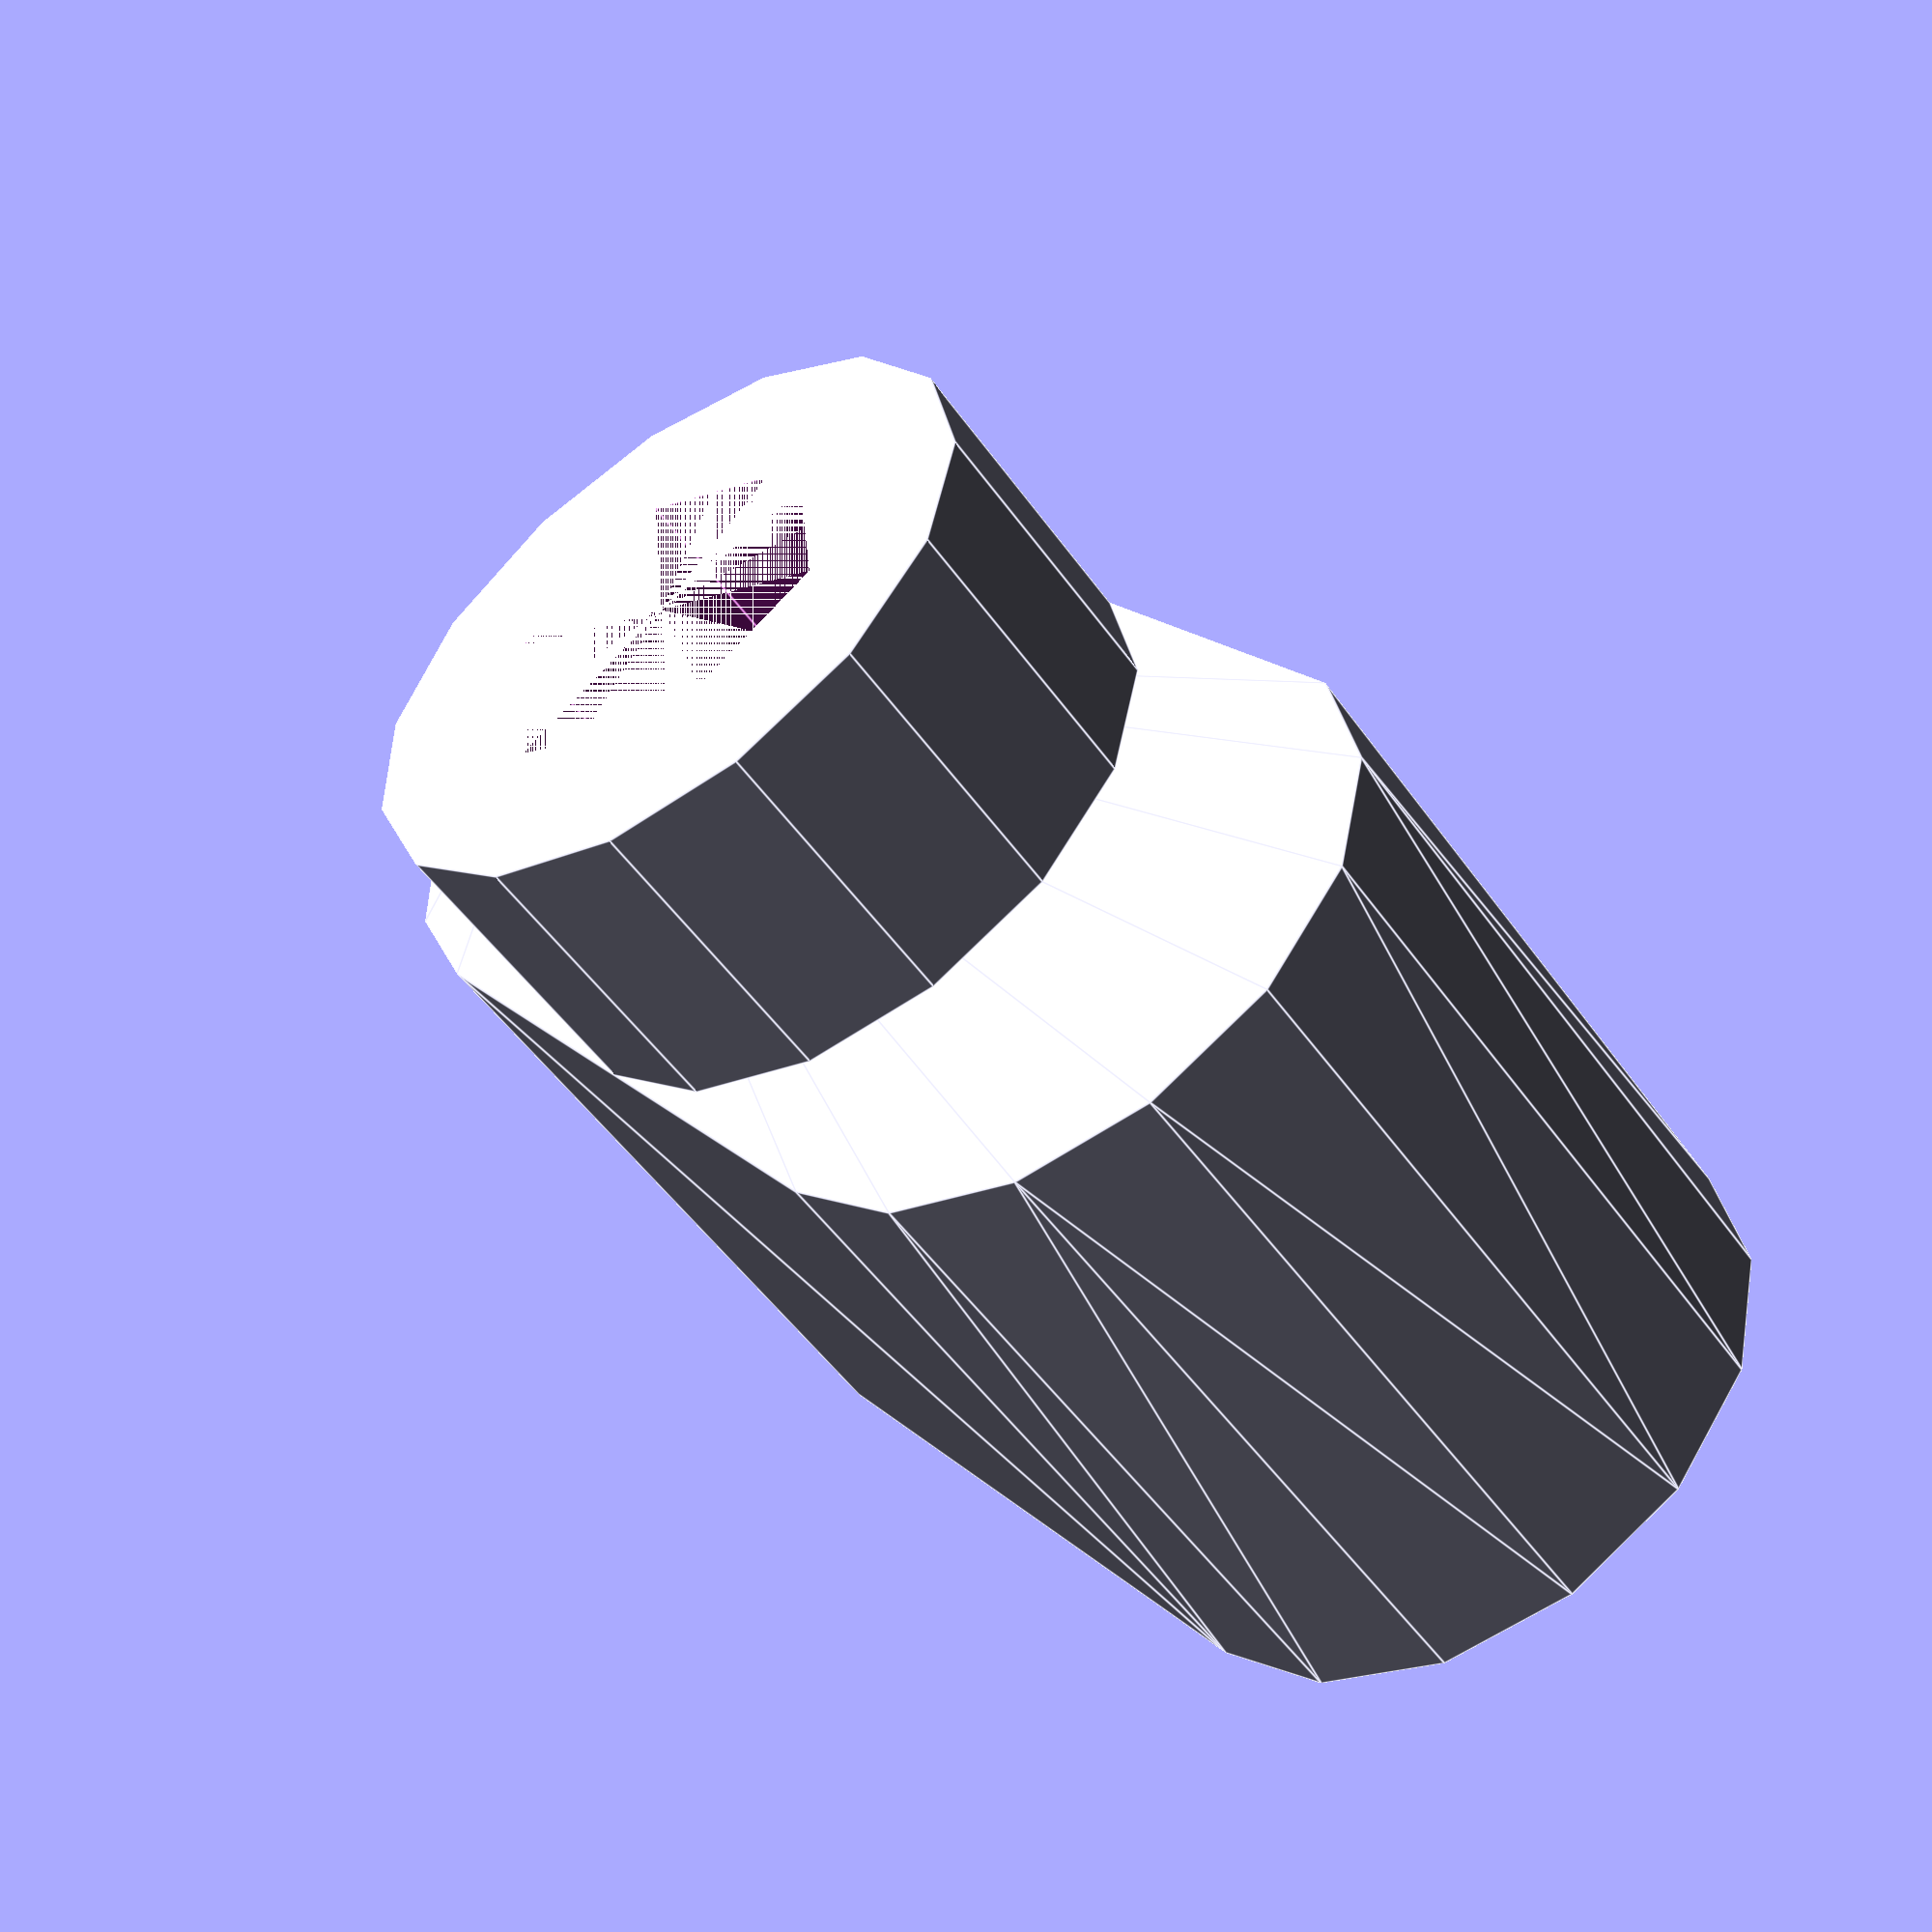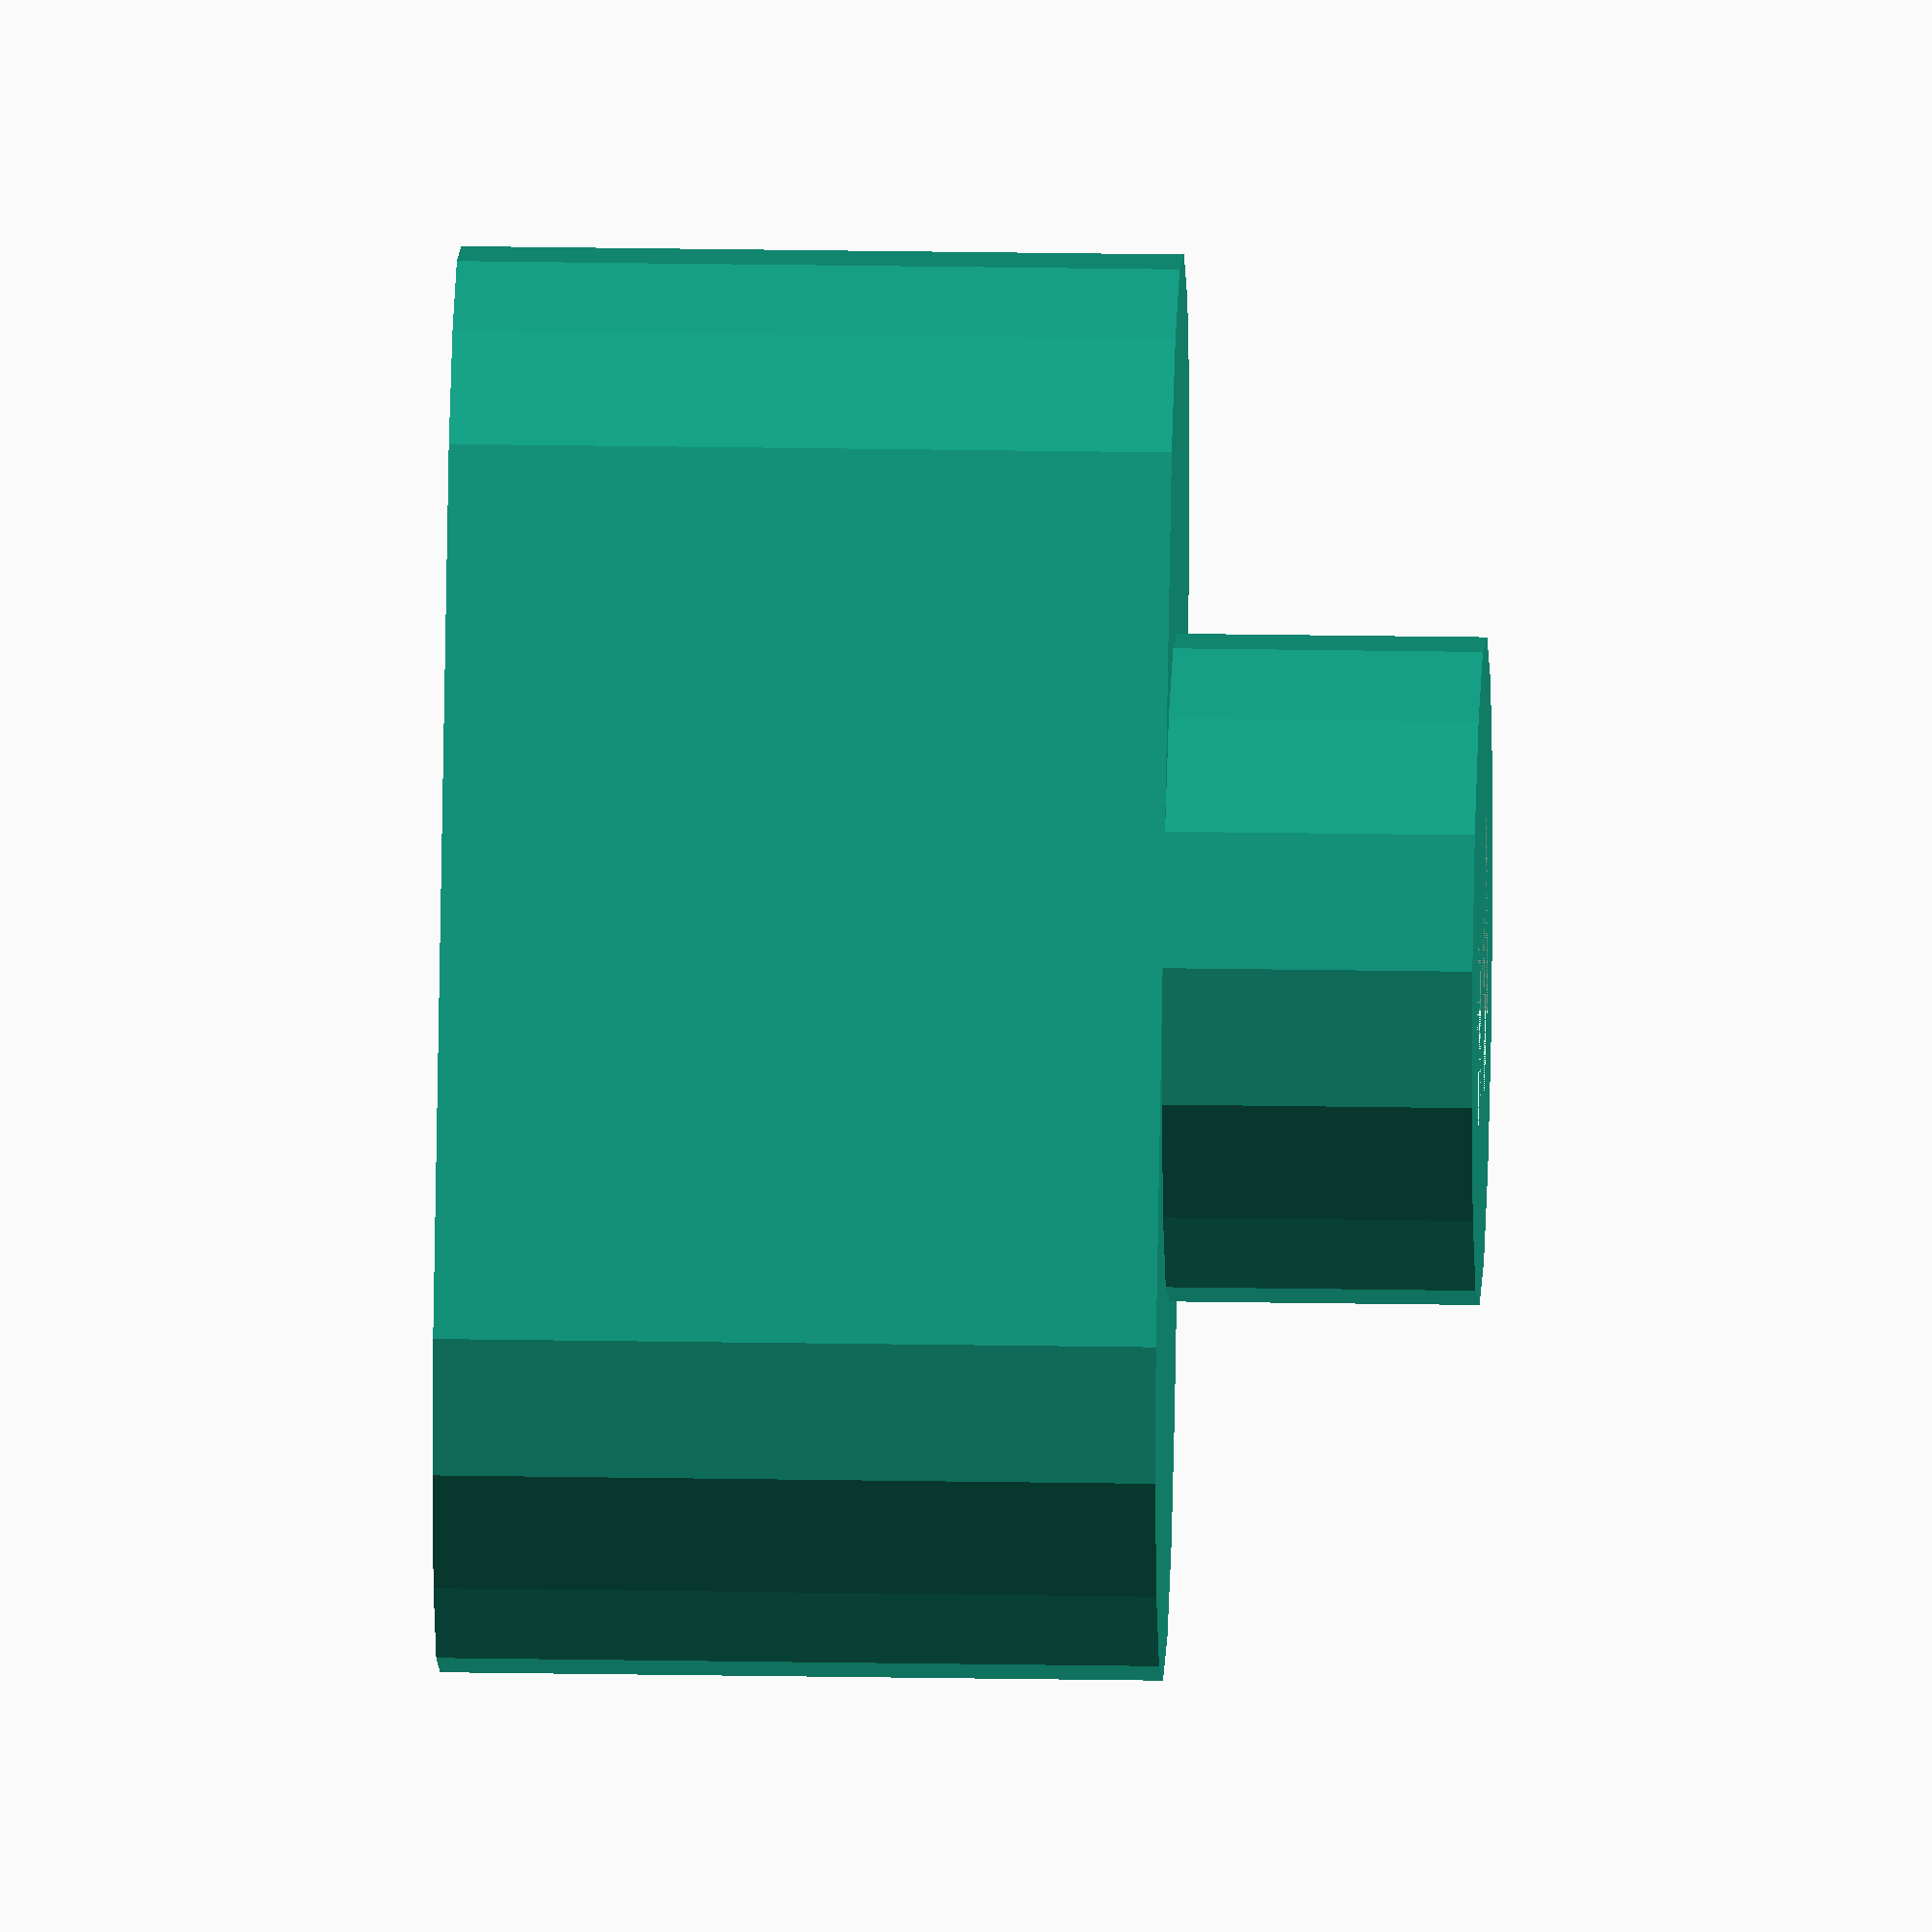
<openscad>
xsize=9;

ysize=24;

wall=4;

hexhead=6.4;


heigh=10;

module hexheadpin(){
    $fn=6;
    cylinder(r=hexhead/(2*cos(30)),h=2*heigh);
    
    
}




module box(){
    $fn=15;
    
    union(){
    difference(){

        hull(){
            translate([0,(ysize-xsize)/2,0])cylinder(r=(wall+xsize)/2,h=heigh+wall);
            translate([0,-(ysize-xsize)/2,0])cylinder(r=(wall+xsize)/2,h=heigh+wall);    
        }
        hull(){
            translate([0,(ysize-xsize)/2,0])cylinder(r=xsize/2,h=heigh);
            translate([0,-(ysize-xsize)/2,0])cylinder(r=xsize/2,h=heigh);    
        }
    }
    
    difference(){
        translate([0,0,heigh+wall])cylinder(r=(wall+xsize)/2,h=2*heigh-(heigh+wall));
        hexheadpin();
    }
}
        
}   
    
    
box();



</openscad>
<views>
elev=51.4 azim=144.4 roll=34.2 proj=p view=edges
elev=158.6 azim=213.3 roll=268.2 proj=o view=wireframe
</views>
